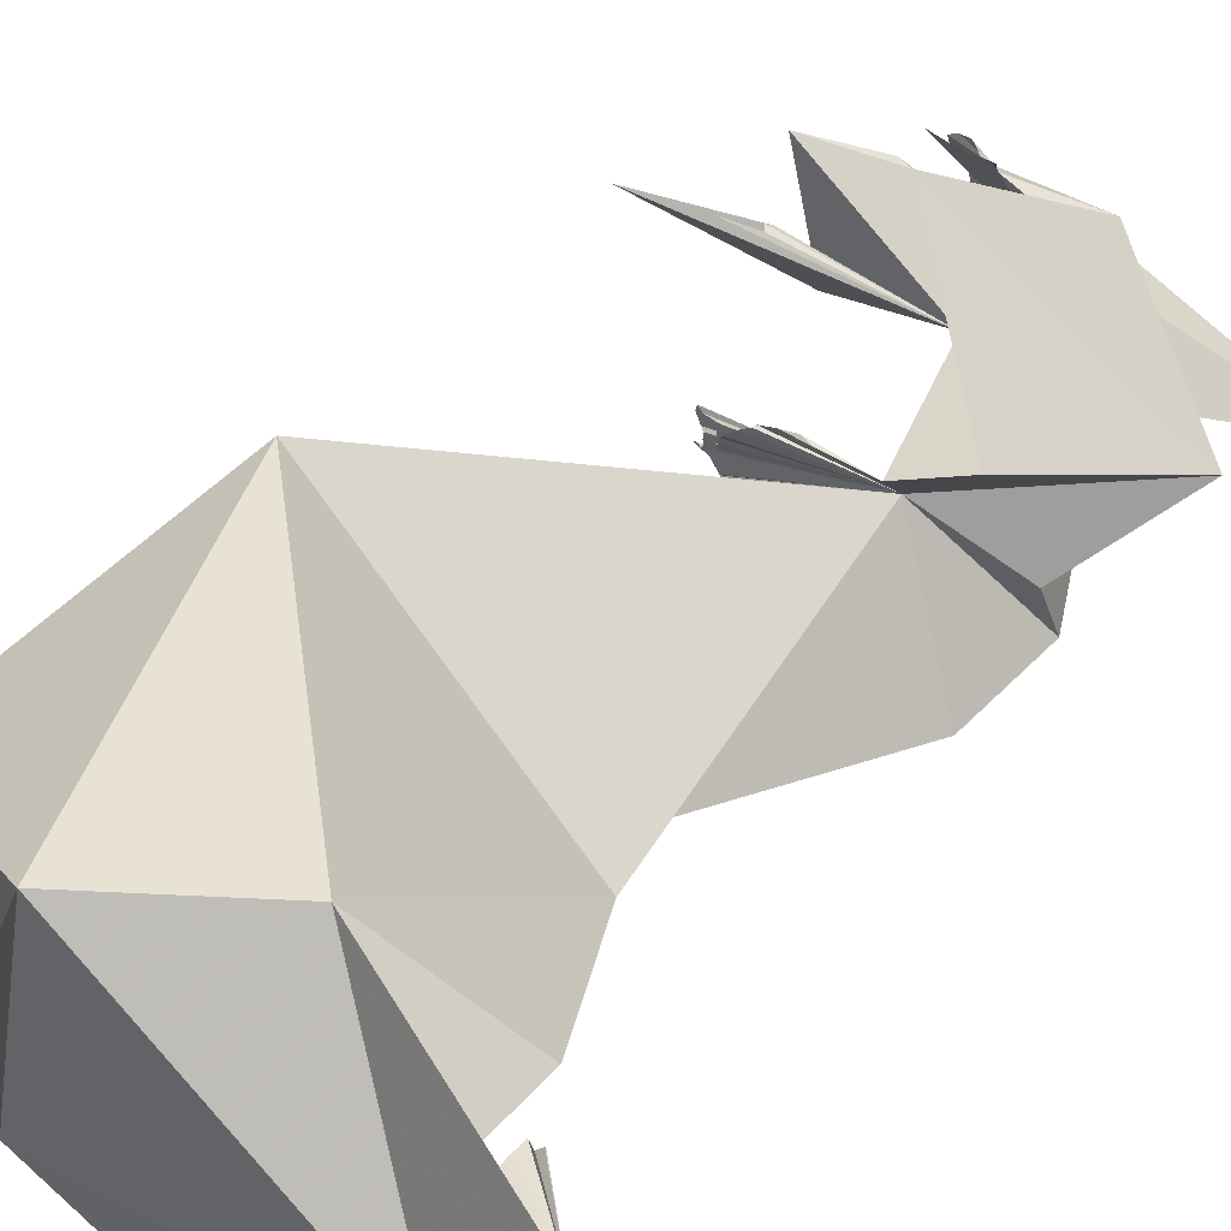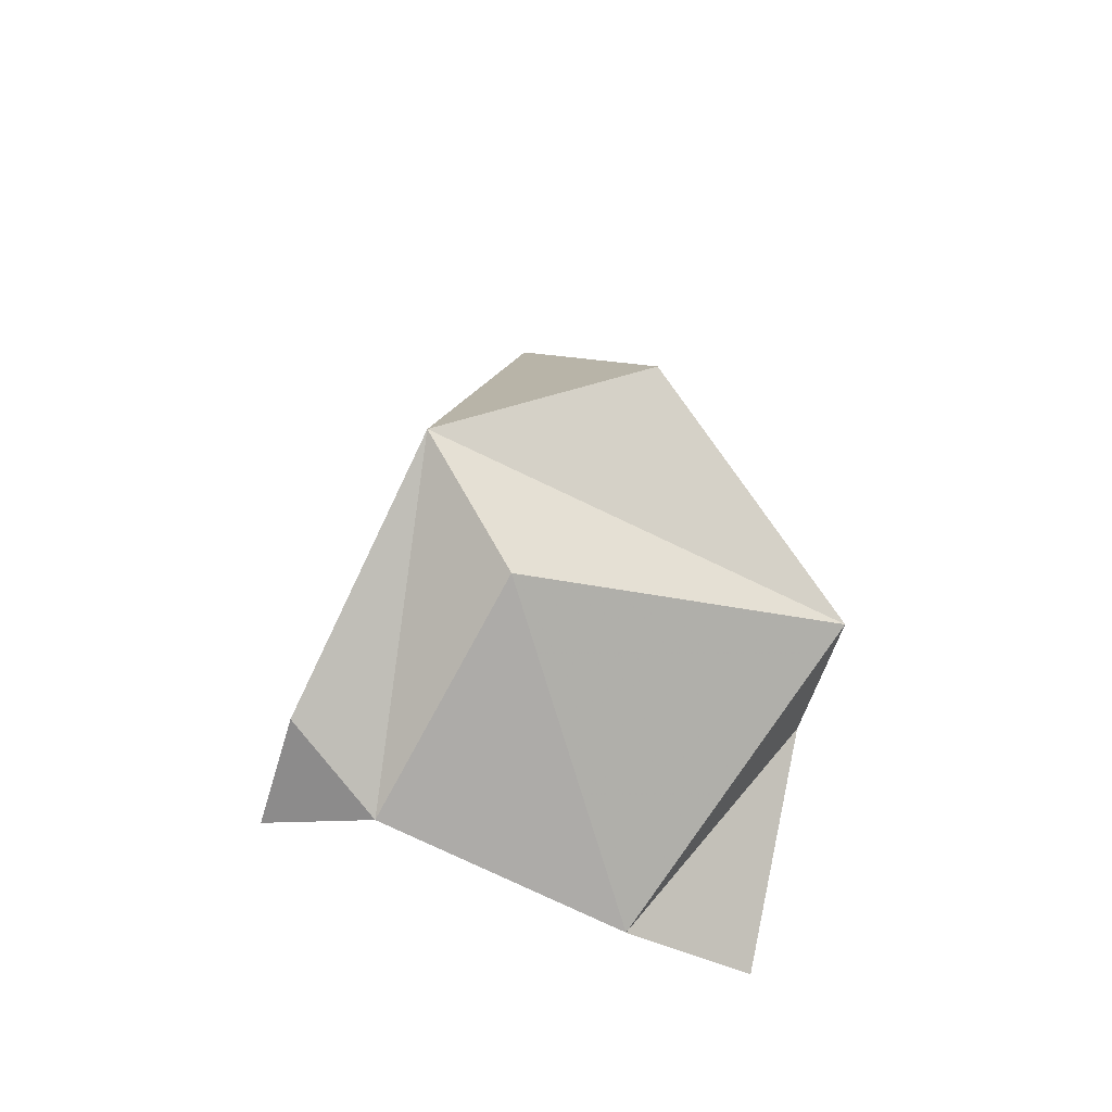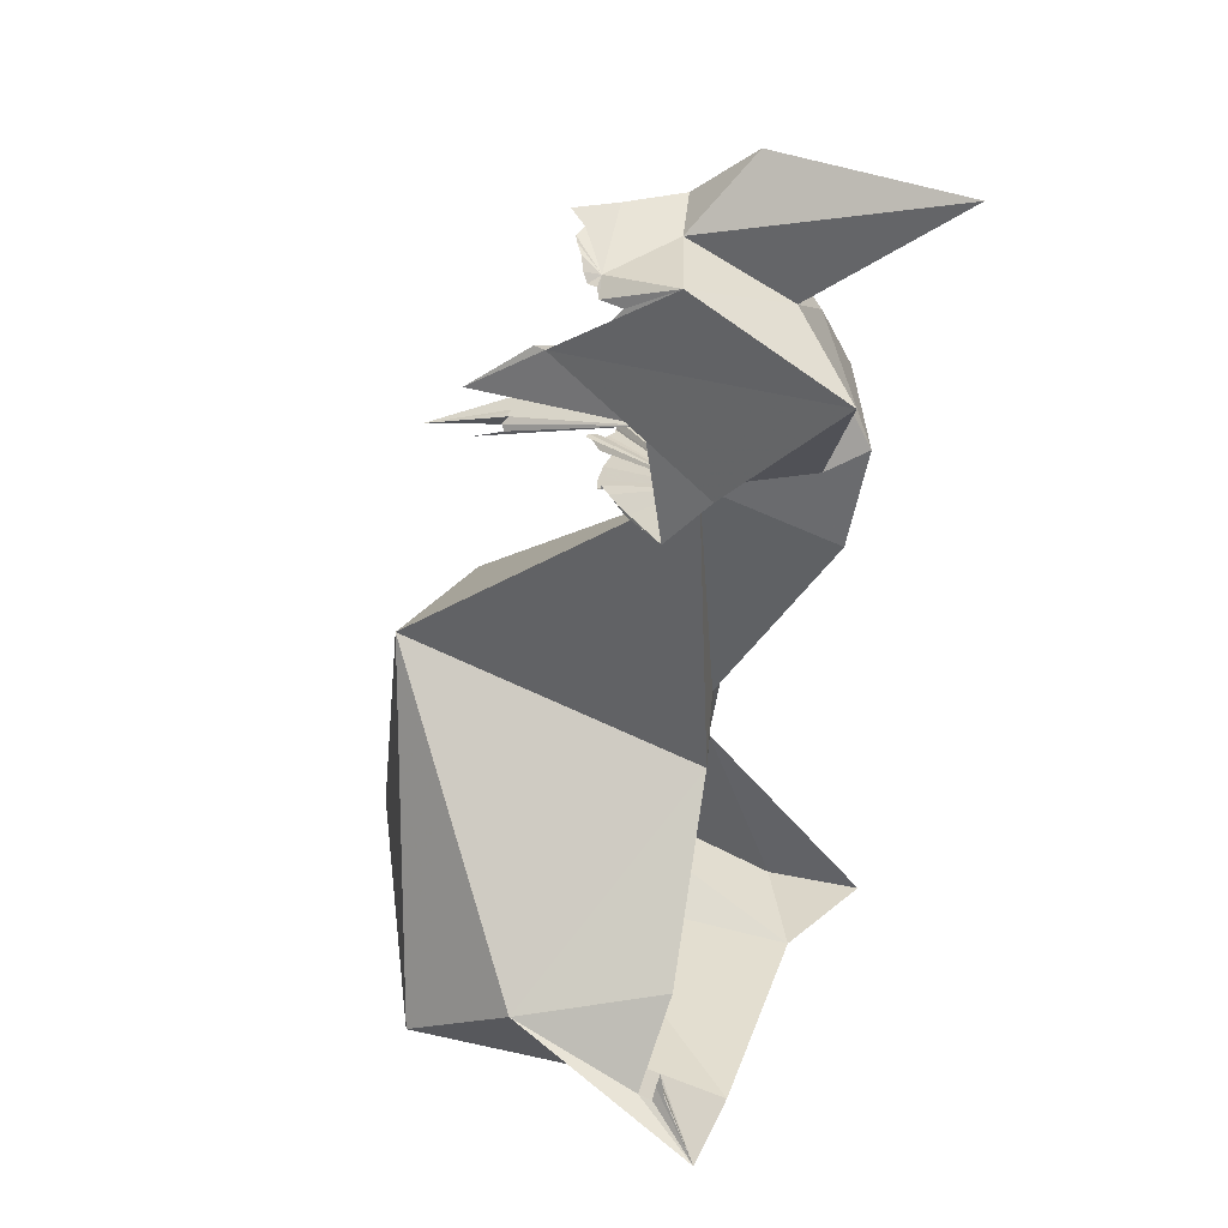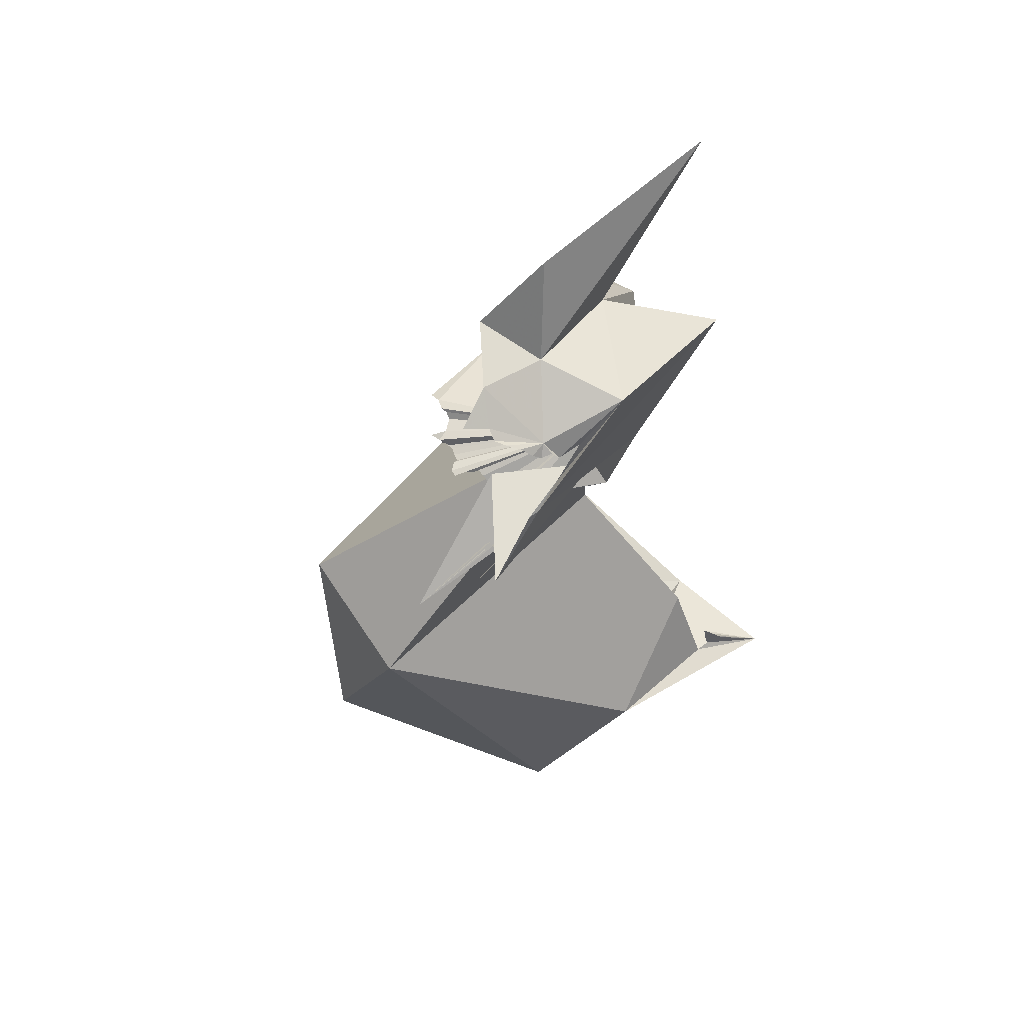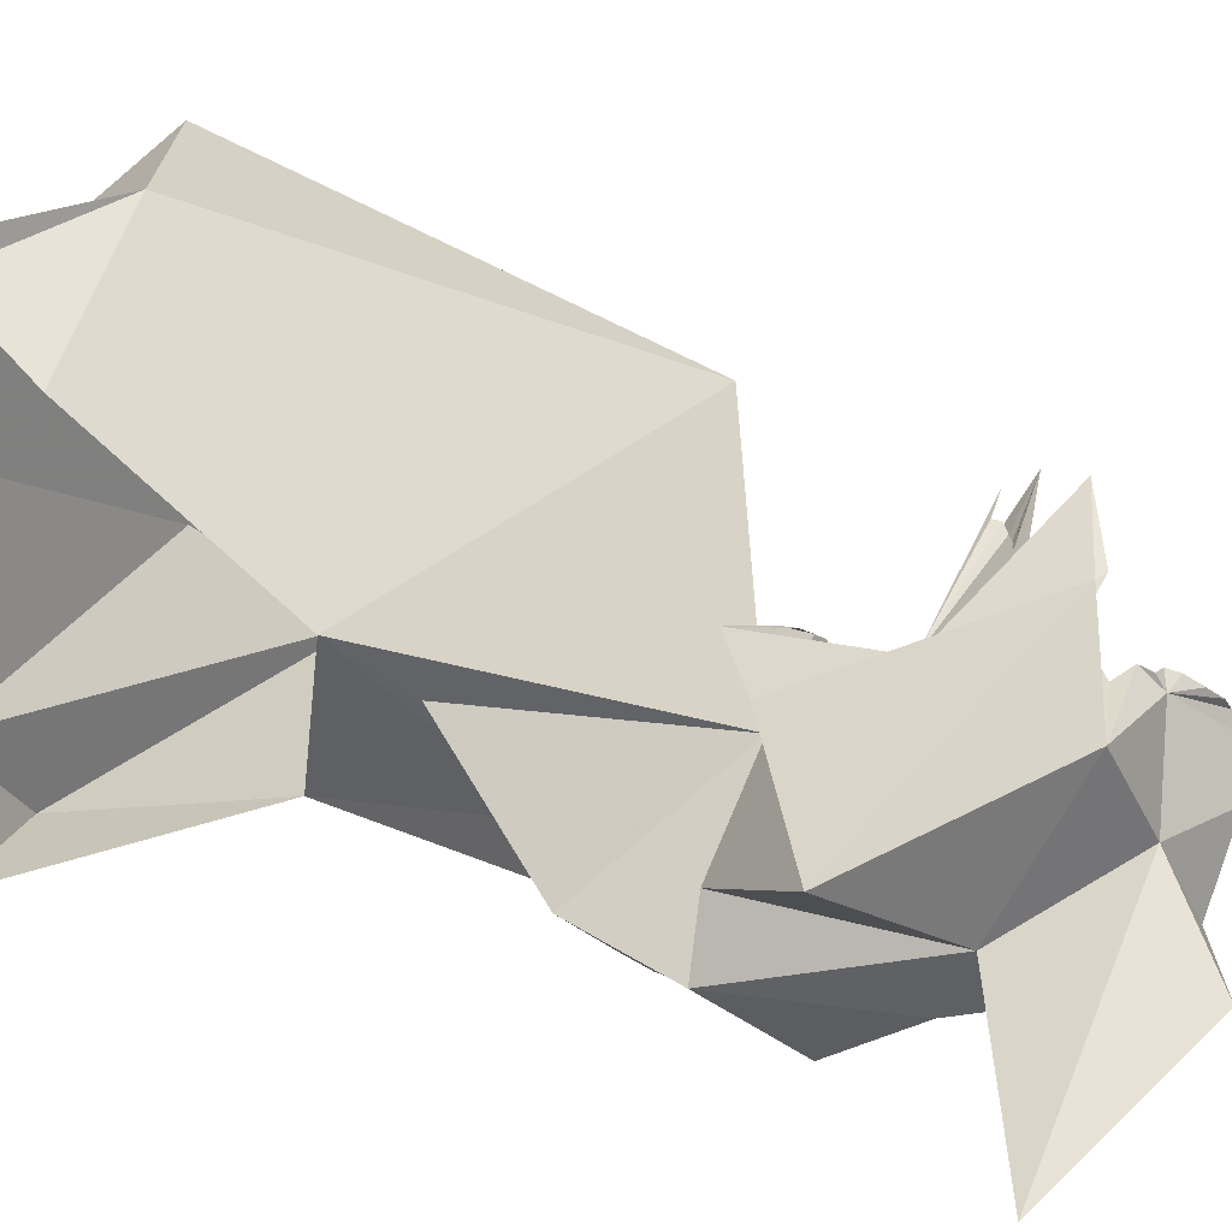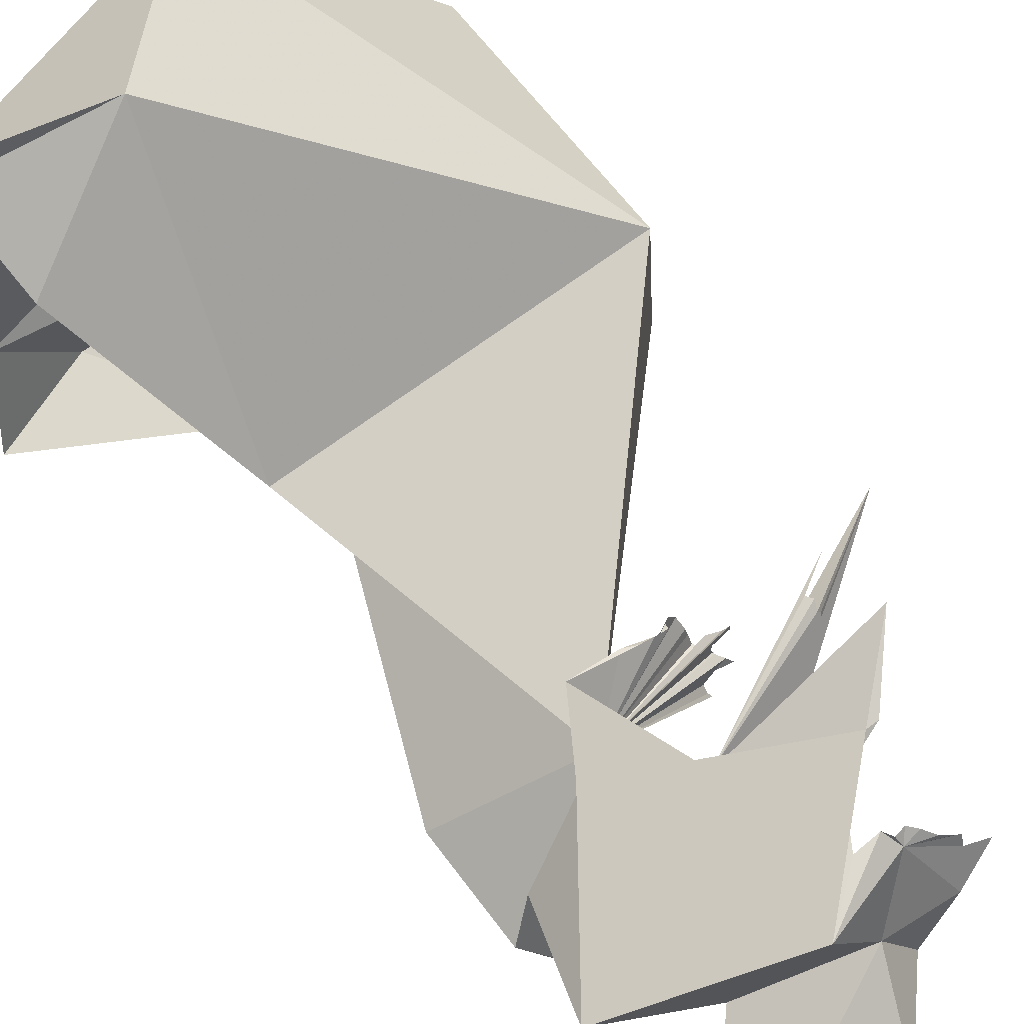
<metadata>
{"format":"obj","ext":"obj","renderer":"f3d","projection":"perspective","resolution":1024,"background":"white","views":[{"elev":59.8,"azim":35.4,"up":"+Z"},{"elev":-75.4,"azim":-95.4,"up":"+Y"},{"elev":37.2,"azim":39.6,"up":"+Y"},{"elev":76.5,"azim":-24.3,"up":"+Y"},{"elev":17.1,"azim":128.7,"up":"+Z"},{"elev":55.8,"azim":136.0,"up":"+Z"}]}
</metadata>
<code>
v -0.9888 6.744 -1.338
v -1.593 8.16 -0.9549
v -1.154 6.697 -0.8292
v -0.5757 7.79 -0.4111
v -2.057 6.454 -0.2578
v -1.664 7.871 -1.433
v -2.012 5.213 -1.548
v -1.632 5.833 -1.595
v -1.115 5.712 -1.204
v -1.599 7.139 -1.856
v -1.637 6.654 0.08784
v -1.439 6.167 -1.536
v -1.449 5.904 -1.488
v -1.53 5.824 -1.52
v -2.532 6.172 0.1926
v -2.035 6.148 0.3036
v -2.659 6.224 0.1568
v -1.411 6.402 -1.531
v -2.475 8.701 -0.4885
v -2.852 8.763 -1.051
v -3.095 8.837 -0.4236
v -3.427 8.786 -0.1517
v -3.196 8.718 -0.06961
v -2.159 9.364 -1.133
v -2.181 8.476 -1.335
v -2.241 7.303 0.3121
v -0.2963 9.282 -1.658
v -1.938 8.681 0.1847
v -2.732 7.996 0.4813
v -3.021 7.917 0.6727
v -2.441 8.378 0.3359
v -3.643 7.485 1.045
v -3.127 7.934 0.6952
v -3.213 7.259 -0.01495
v -3.498 7.092 0.5832
v -3.494 7.084 0.6313
v -4.389 6.692 0.8004
v -3.545 7.05 0.5751
v -3.458 7.081 0.6754
v -3.488 7.021 0.7353
v -3.452 6.963 0.7465
v -2.675 8.4 0.3792
v -2.771 8.534 0.2226
v -2.732 8.479 0.3342
v -1.494 0.256 -2.538
v -2.534 0.02873 -2.323
v -3.115 1.957 -1.928
v -1.699 0.0412 -1.554
v -4.937 0.8343 -1.414
v -3.753 6.834 0.8386
v -3.122 8.683 0.1299
v -3.002 8.634 0.2143
v -3.582 7.054 0.6315
v -2.84 8.467 0.3314
v -3.2 8.686 0.0512
v -2.913 8.543 0.2959
v -2.106 3.893 -0.6105
v -2.611 4.552 -1.428
v -2.819 6.221 0.0821
v -2.976 6.172 0.0164
v -2.969 6.211 0.0055
v -3.05 6.129 -0.0269
v -2.421 5.639 -1.761
v -3.298 6.272 -1.227
v -3.316 6.379 -1.098
v -3.244 6.202 -0.5089
v -3.264 6.239 -0.5081
v -3.38 6.269 -0.6787
v -3.388 6.268 -0.6066
v -3.336 6.183 -1.331
v -3.284 6.266 -0.4303
v -3.279 6.28 -0.346
v -3.285 6.356 -1.047
v -3.28 6.312 -0.976
v -3.372 6.329 -0.8656
v -3.388 6.277 -0.5372
v -3.426 6.301 -0.5281
v -3.472 6.336 -0.8026
v -3.531 6.367 -0.8784
v -3.41 6.265 -0.7297
v -3.409 6.283 -0.7391
v -3.489 6.328 -0.4444
v -3.478 6.335 -0.3772
v -3.427 6.316 -0.4028
v -3.196 6.17 -0.2973
v -3.151 6.113 -0.1582
v -3.22 6.178 -0.3873
v -0.9665 0.9102 1.677
v -0.3204 0.6174 1.857
v -0.9765 1.034 1.614
v -0.8878 1.121 1.622
v -0.9701 1.175 1.554
v -1.112 0.9265 1.713
v -2.375 1.452 2.114
v -0.7883 1.088 1.712
v -0.8372 1.149 1.686
v -0.8144 0.1709 0.6761
v -3.935 0.1481 -0.5971
v -3.642 0.5517 2.272
v -5.159 3.926 -0.6523
v -5.573 1.308 0.4962
v -4.902 4.087 0.829
v -1.902 3.253 -0.2806
v -1.188 1.751 1.107
f 1 2 3
f 2 4 3
f 3 4 5
f 1 6 2
f 7 8 9
f 10 6 1
f 5 4 11
f 12 9 13
f 13 9 14
f 9 8 14
f 15 5 16
f 15 16 17
f 16 5 11
f 3 5 1
f 18 10 1
f 1 5 9
f 9 18 1
f 19 20 21
f 22 23 21
f 24 25 20
f 6 25 2
f 24 20 19
f 26 16 11
f 9 12 18
f 27 19 2
f 27 2 25
f 24 19 27
f 25 24 27
f 28 2 19
f 29 30 28
f 28 31 29
f 4 28 30
f 30 32 26
f 30 29 33
f 32 30 33
f 26 32 34
f 35 36 37
f 38 35 37
f 39 26 37
f 39 37 36
f 26 40 41
f 42 28 43
f 44 42 43
f 45 46 47
f 26 39 40
f 28 4 2
f 11 4 30
f 48 49 46
f 26 41 50
f 26 11 30
f 31 28 42
f 43 51 52
f 53 38 37
f 54 44 43
f 19 21 43
f 43 28 19
f 34 37 26
f 49 47 46
f 51 43 55
f 54 43 56
f 55 43 23
f 43 52 56
f 57 58 9
f 45 48 46
f 43 21 23
f 59 15 17
f 59 5 15
f 60 5 61
f 5 59 61
f 62 5 60
f 63 5 64
f 65 64 5
f 66 67 5
f 68 5 69
f 63 64 70
f 71 72 5
f 71 5 67
f 73 5 74
f 73 65 5
f 5 75 74
f 69 5 76
f 7 9 58
f 77 76 5
f 58 63 7
f 78 79 75
f 5 68 80
f 5 80 81
f 5 81 78
f 75 5 78
f 82 5 83
f 84 83 5
f 5 82 77
f 5 72 84
f 85 5 86
f 87 5 85
f 66 5 87
f 62 86 5
f 88 89 90
f 89 91 92
f 89 93 94
f 92 90 89
f 89 95 96
f 91 89 96
f 88 93 89
f 48 97 98
f 98 97 99
f 49 48 98
f 99 97 94
f 89 94 97
f 100 49 101
f 49 99 101
f 101 102 100
f 99 49 98
f 99 102 101
f 57 5 103
f 99 94 102
f 103 5 102
f 93 104 94
f 102 94 103
f 94 104 103
f 47 63 58
f 100 47 49
f 63 47 5
f 47 58 103
f 102 5 100
f 57 9 5
f 58 57 103
f 5 47 100

</code>
